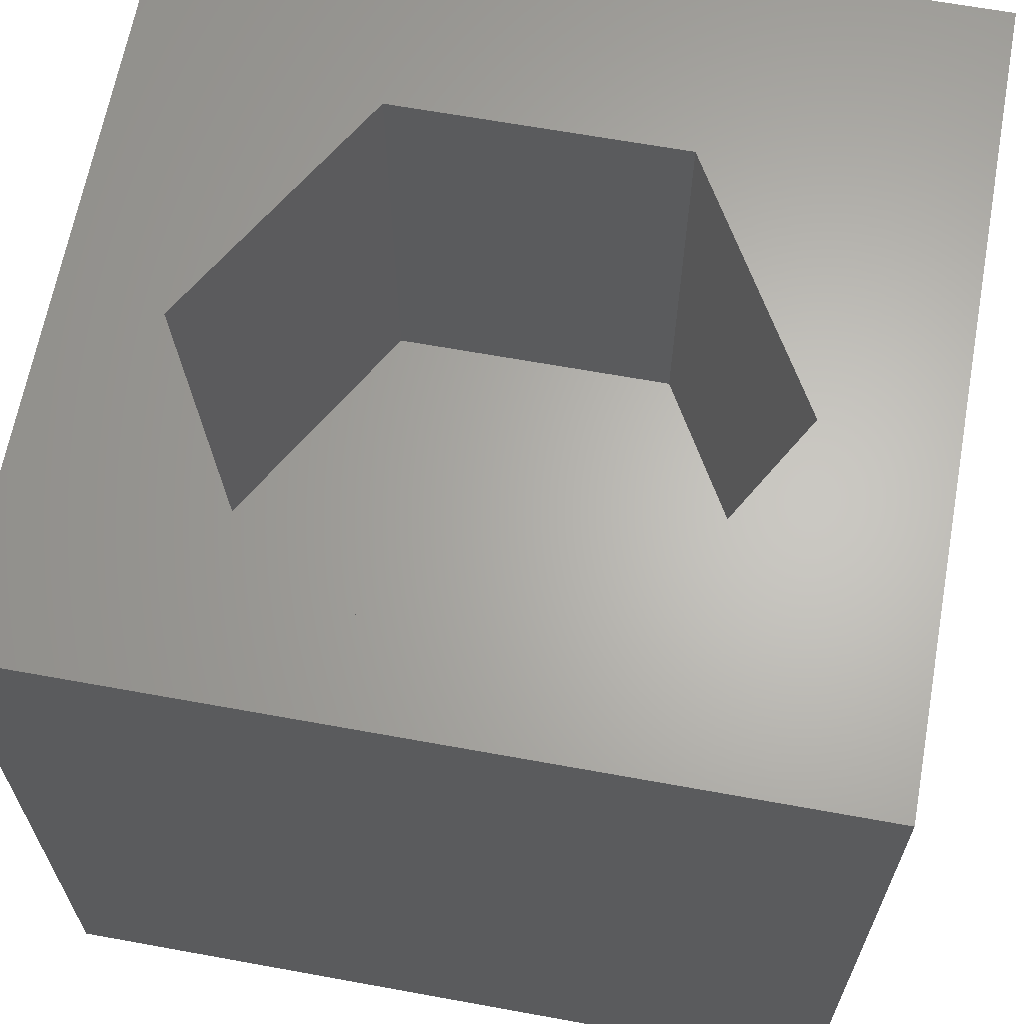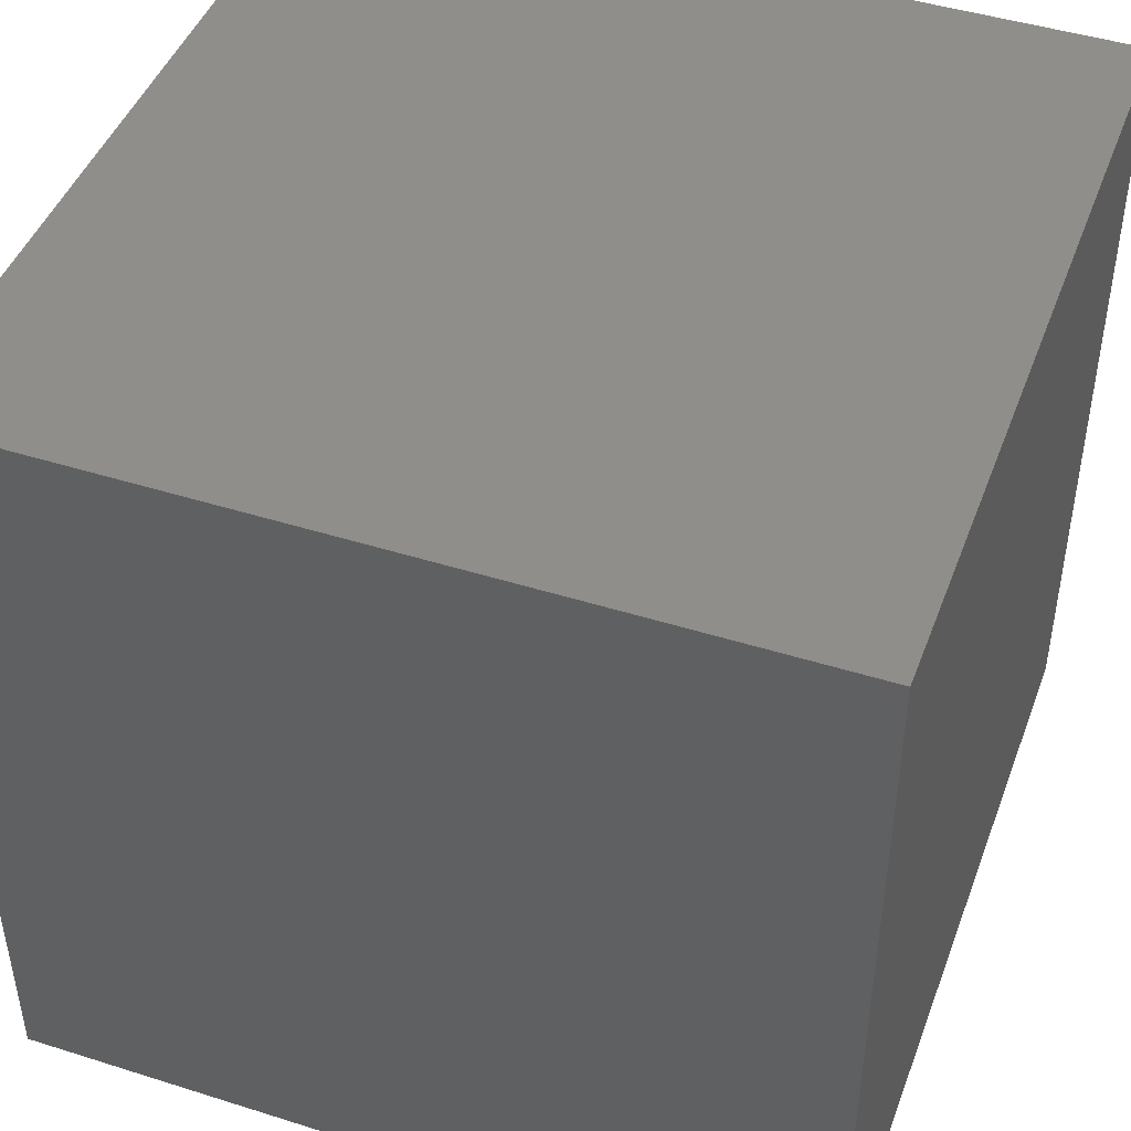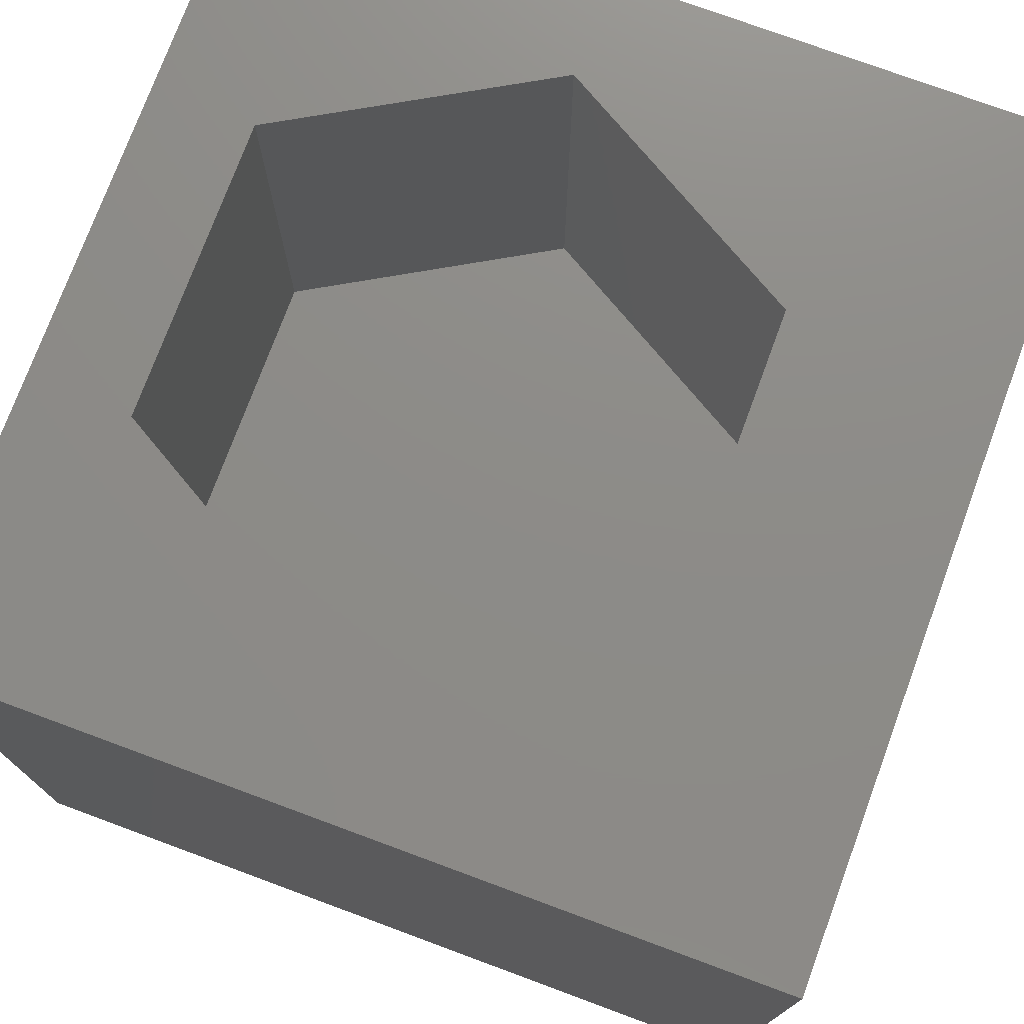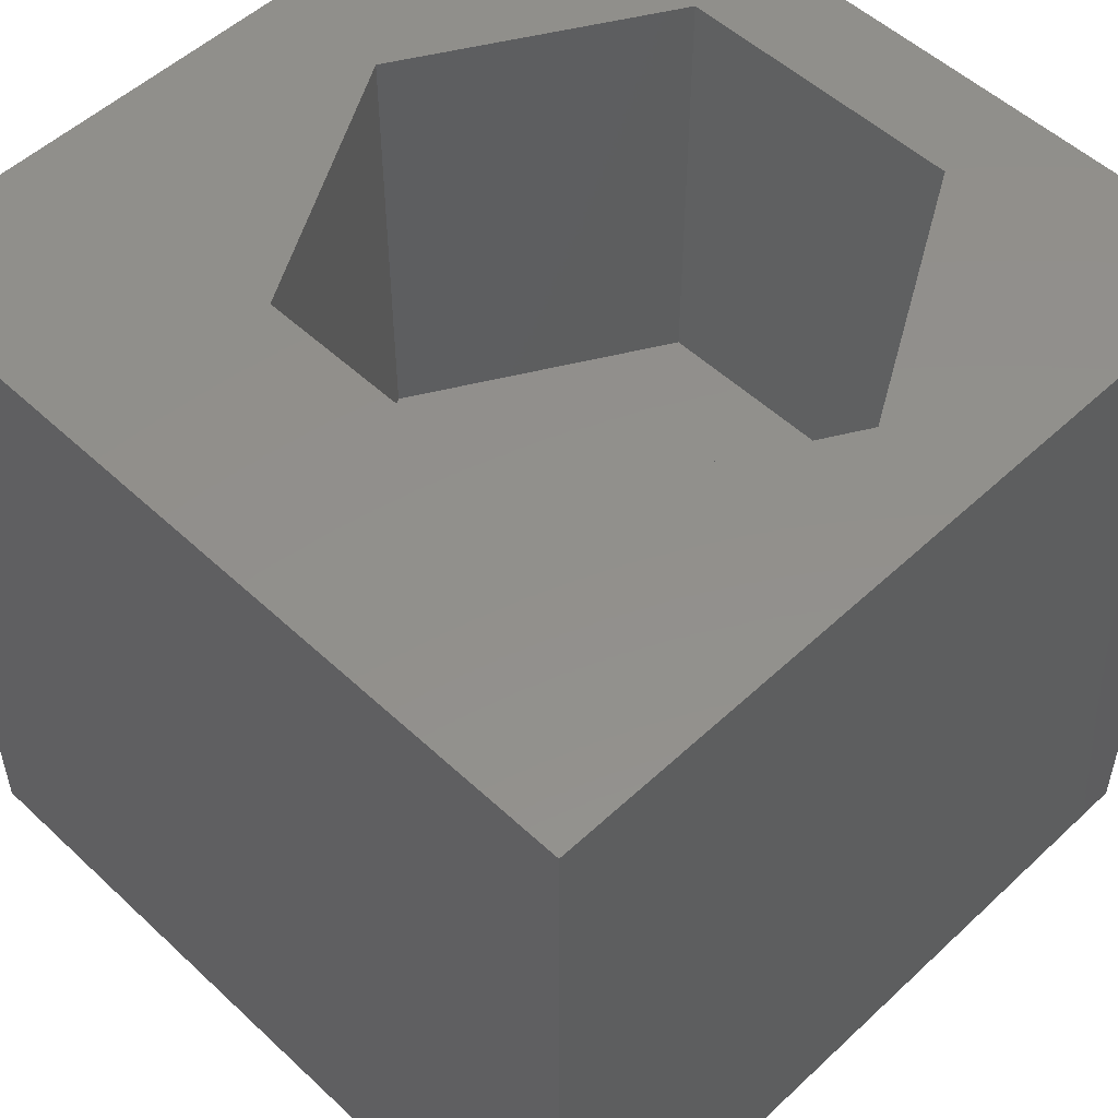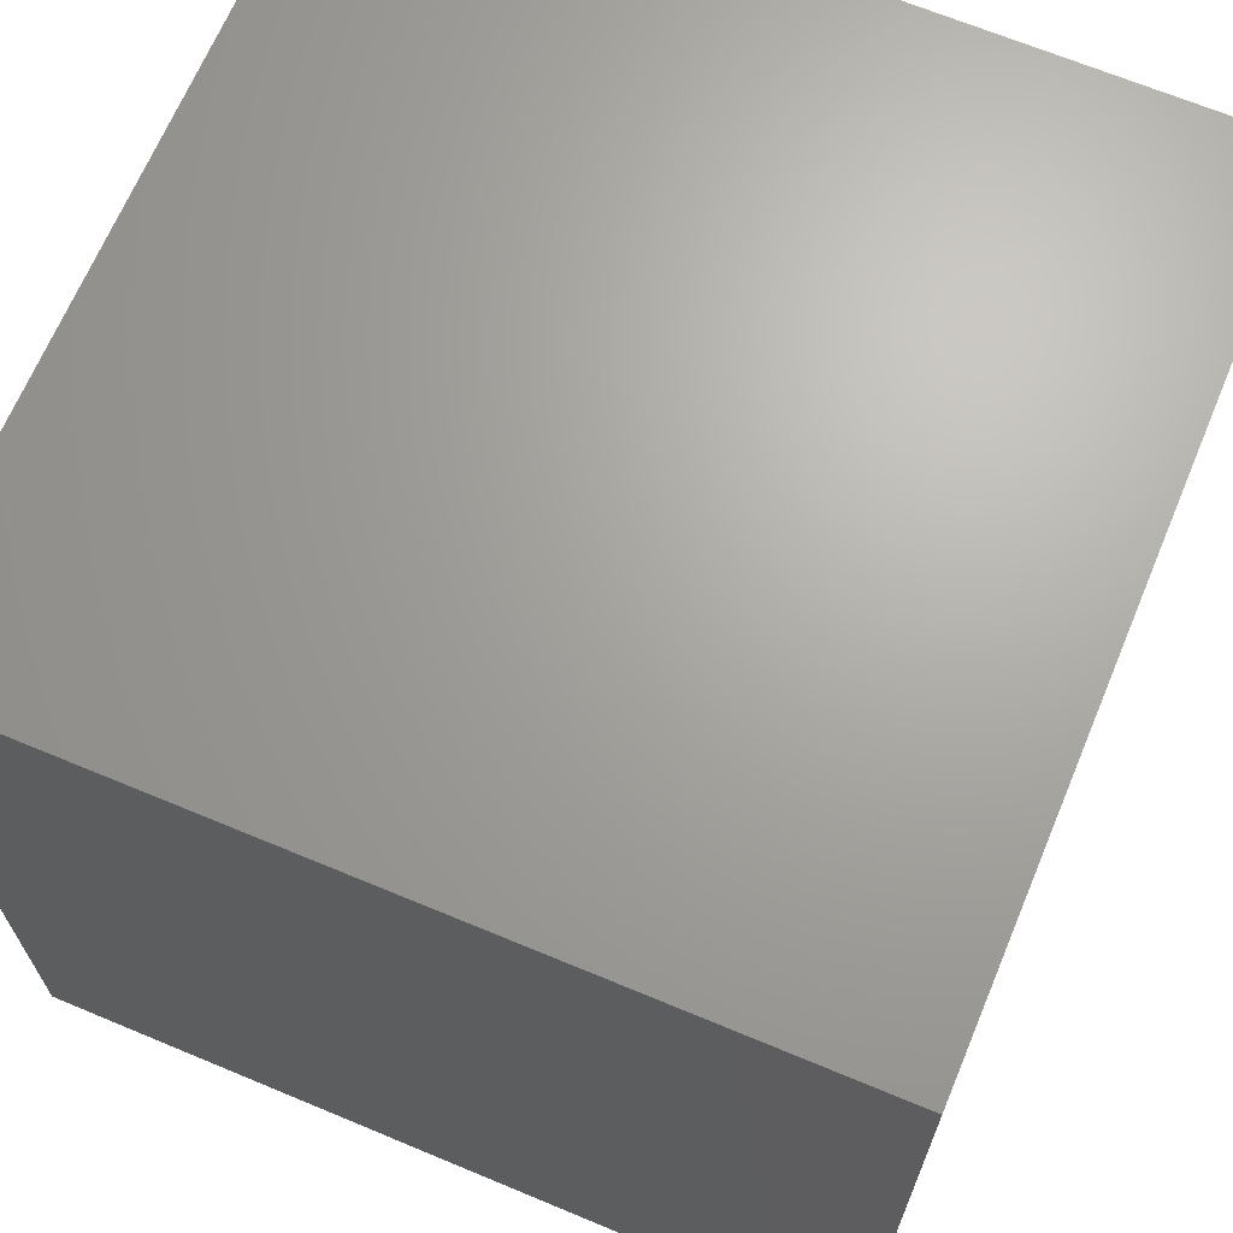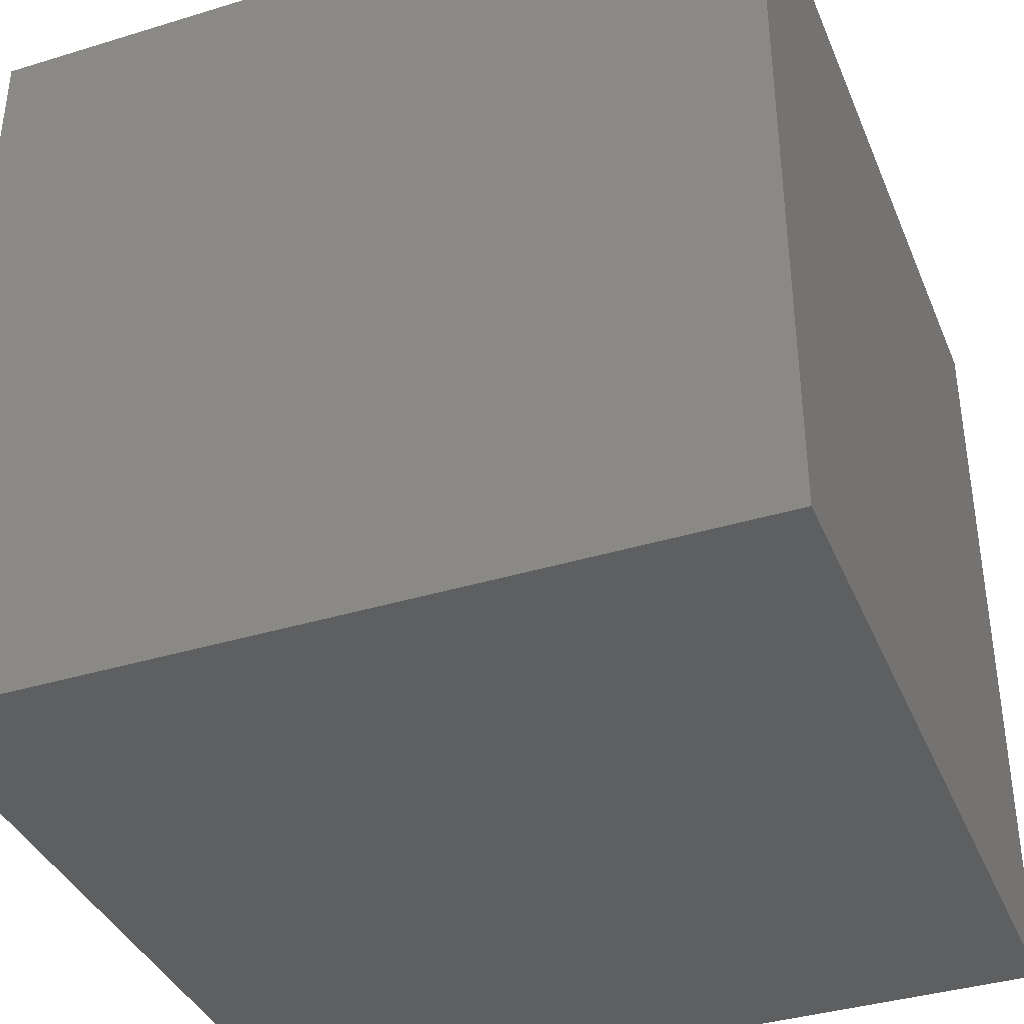
<metadata>
{"format":"stl","ext":"stl","renderer":"f3d","projection":"perspective","resolution":1024,"background":"white","views":[{"elev":64.8,"azim":-169.6,"up":"+Z"},{"elev":45.4,"azim":-160.0,"up":"+Y"},{"elev":75.4,"azim":-69.7,"up":"+Z"},{"elev":52.8,"azim":45.0,"up":"+Z"},{"elev":67.3,"azim":112.7,"up":"+Y"},{"elev":-38.1,"azim":111.2,"up":"+Y"}]}
</metadata>
<code>
# stl→obj: 20 verts, 36 faces
v 0 10 10
v 0 10 0
v 0 0 10
v 0 0 0
v 10 10 10
v 8.738 5.649 10
v 10 0 10
v 6.943 2.541 10
v 3.353 2.541 10
v 1.558 5.649 10
v 3.353 8.758 10
v 6.943 8.758 10
v 10 10 0
v 10 0 0
v 1.558 5.649 4.448
v 3.353 8.758 4.448
v 6.943 8.758 4.448
v 8.738 5.649 4.448
v 6.943 2.541 4.448
v 3.353 2.541 4.448
f 1 2 3
f 3 2 4
f 5 6 7
f 7 6 8
f 7 8 3
f 8 9 3
f 3 9 10
f 3 10 1
f 1 10 11
f 1 11 5
f 5 11 12
f 5 12 6
f 13 5 14
f 14 5 7
f 2 13 4
f 4 13 14
f 5 13 1
f 1 13 2
f 14 7 4
f 4 7 3
f 15 16 10
f 10 16 11
f 16 17 11
f 11 17 12
f 17 18 12
f 12 18 6
f 18 19 6
f 6 19 8
f 19 20 8
f 8 20 9
f 20 15 9
f 9 15 10
f 15 20 16
f 16 20 19
f 16 19 17
f 17 19 18

</code>
